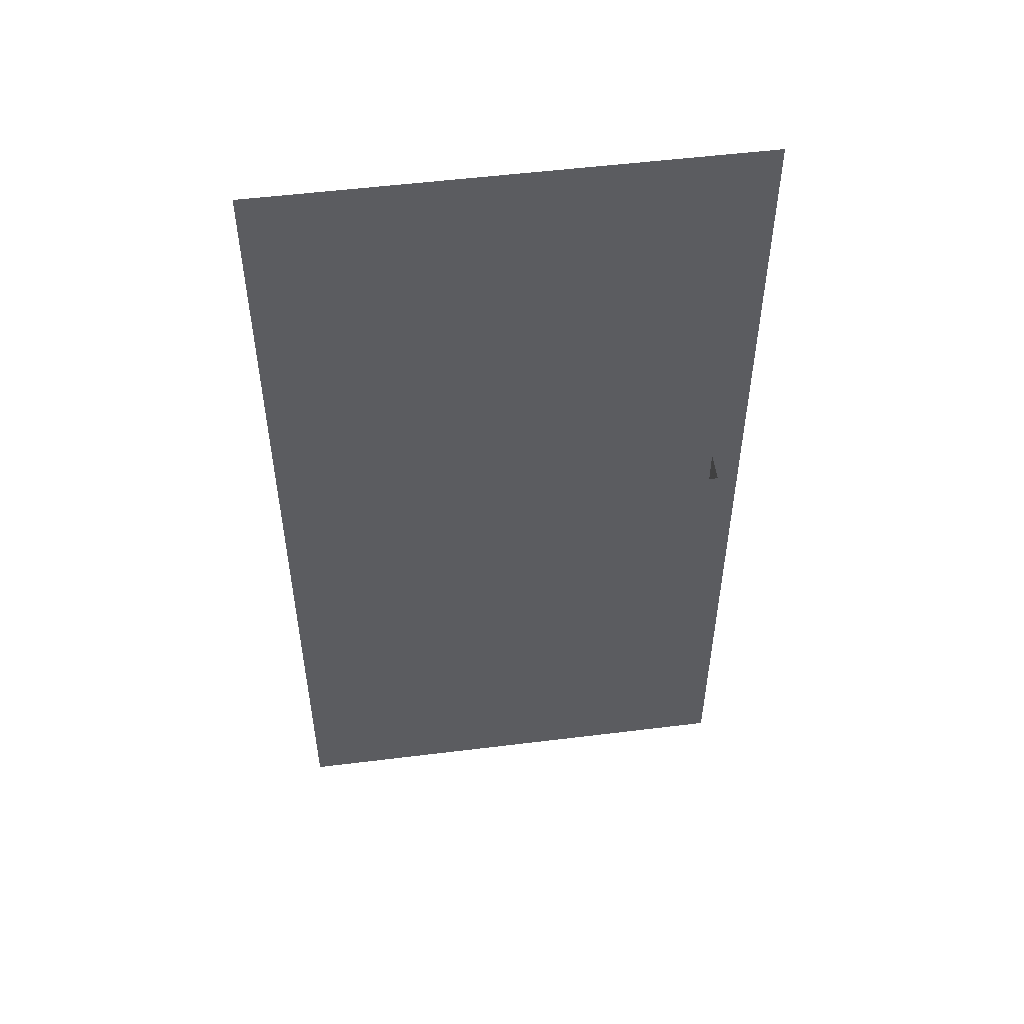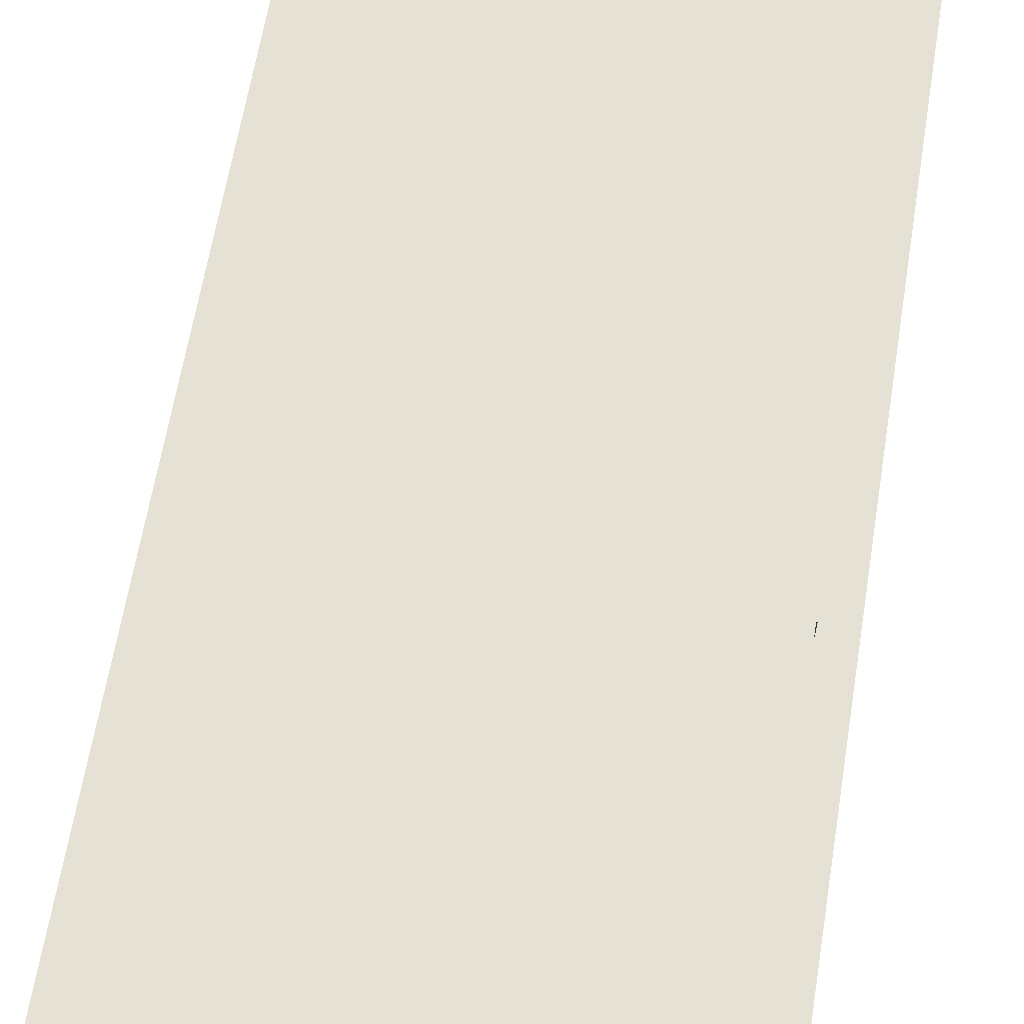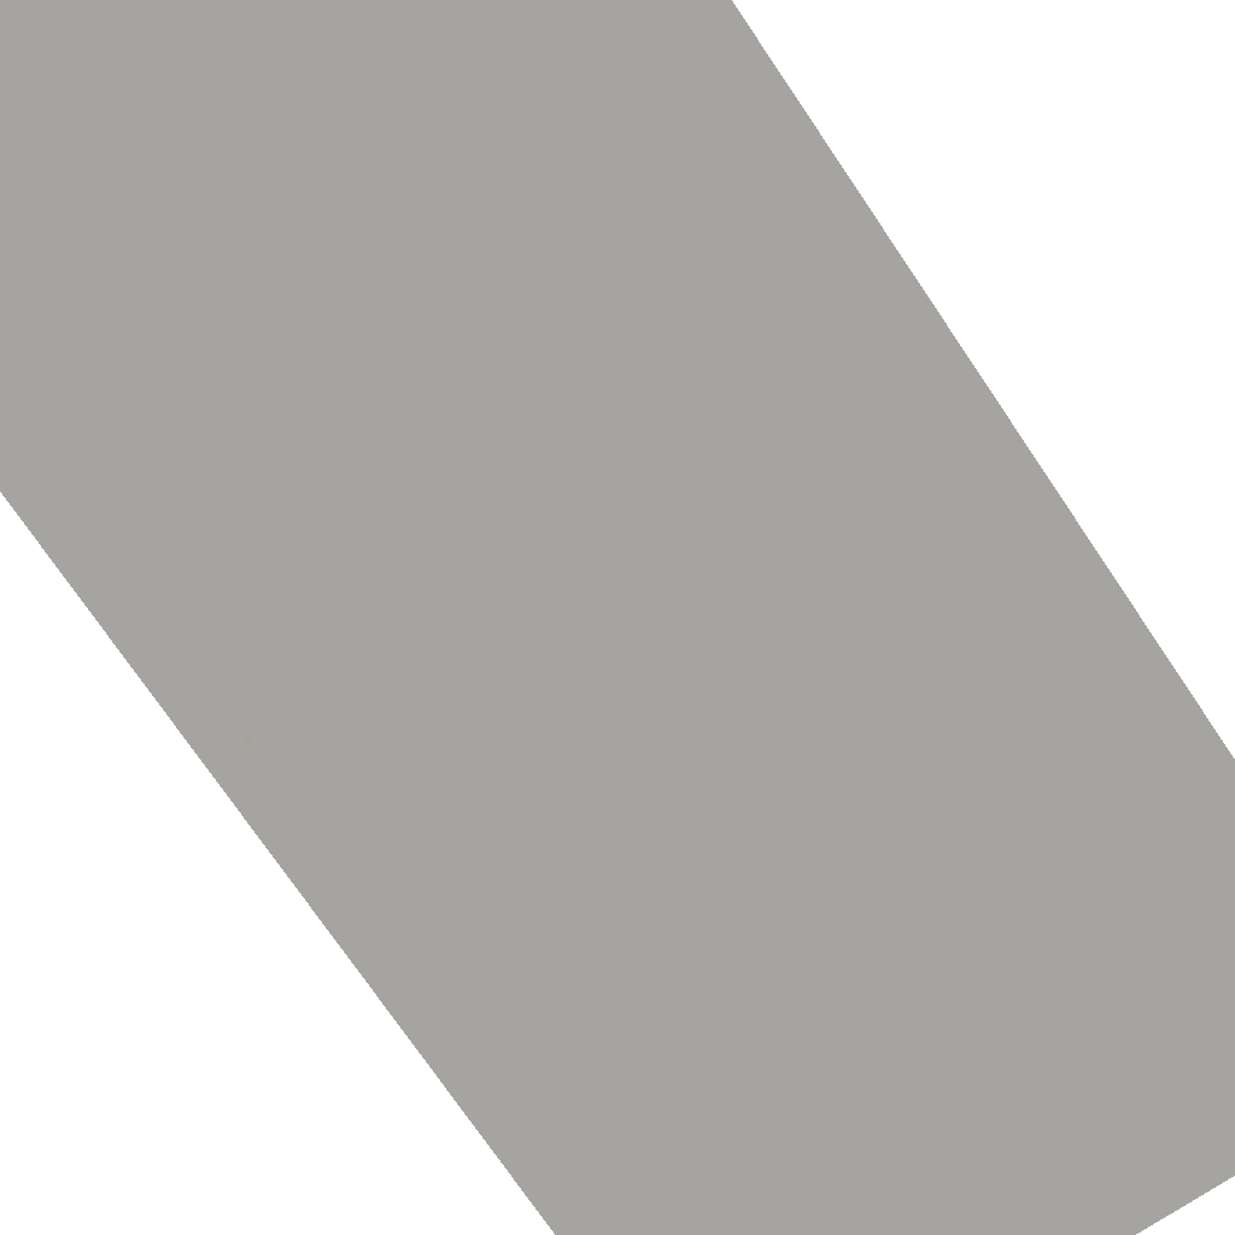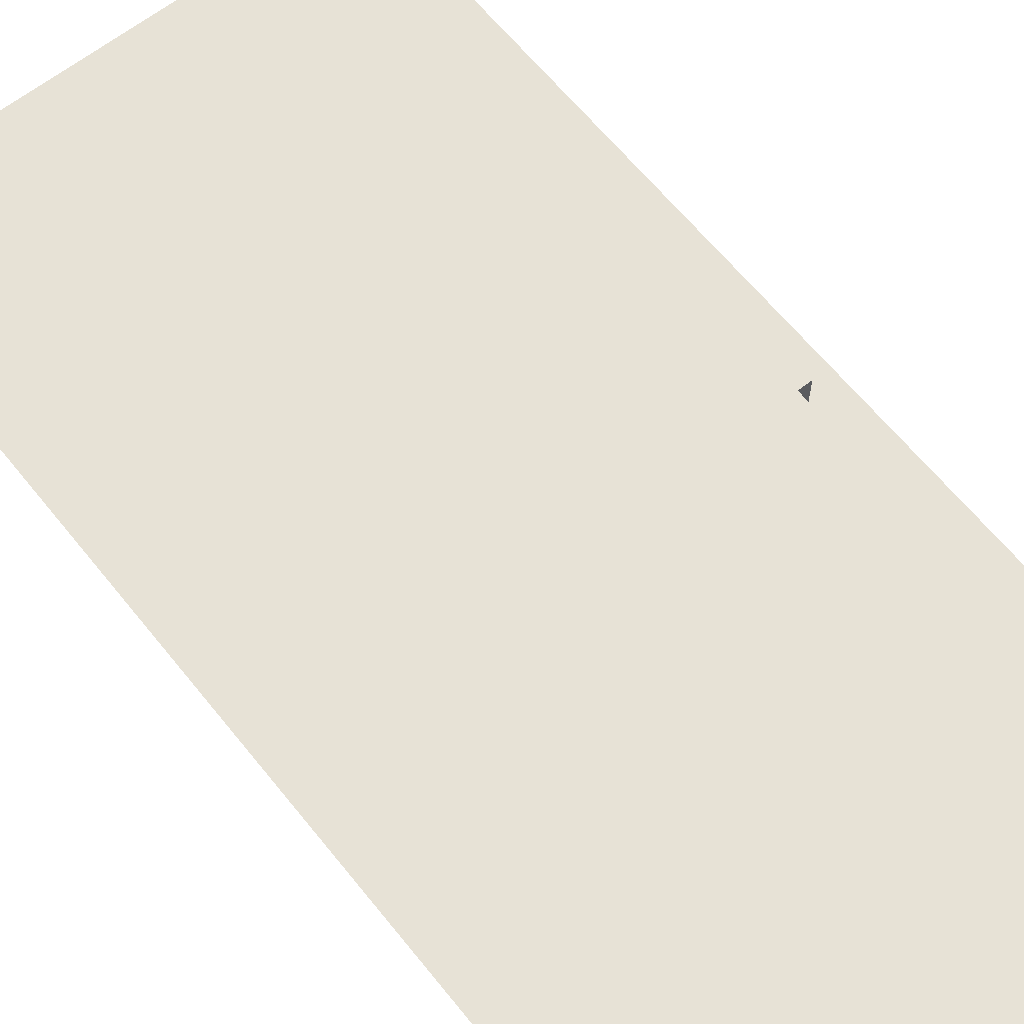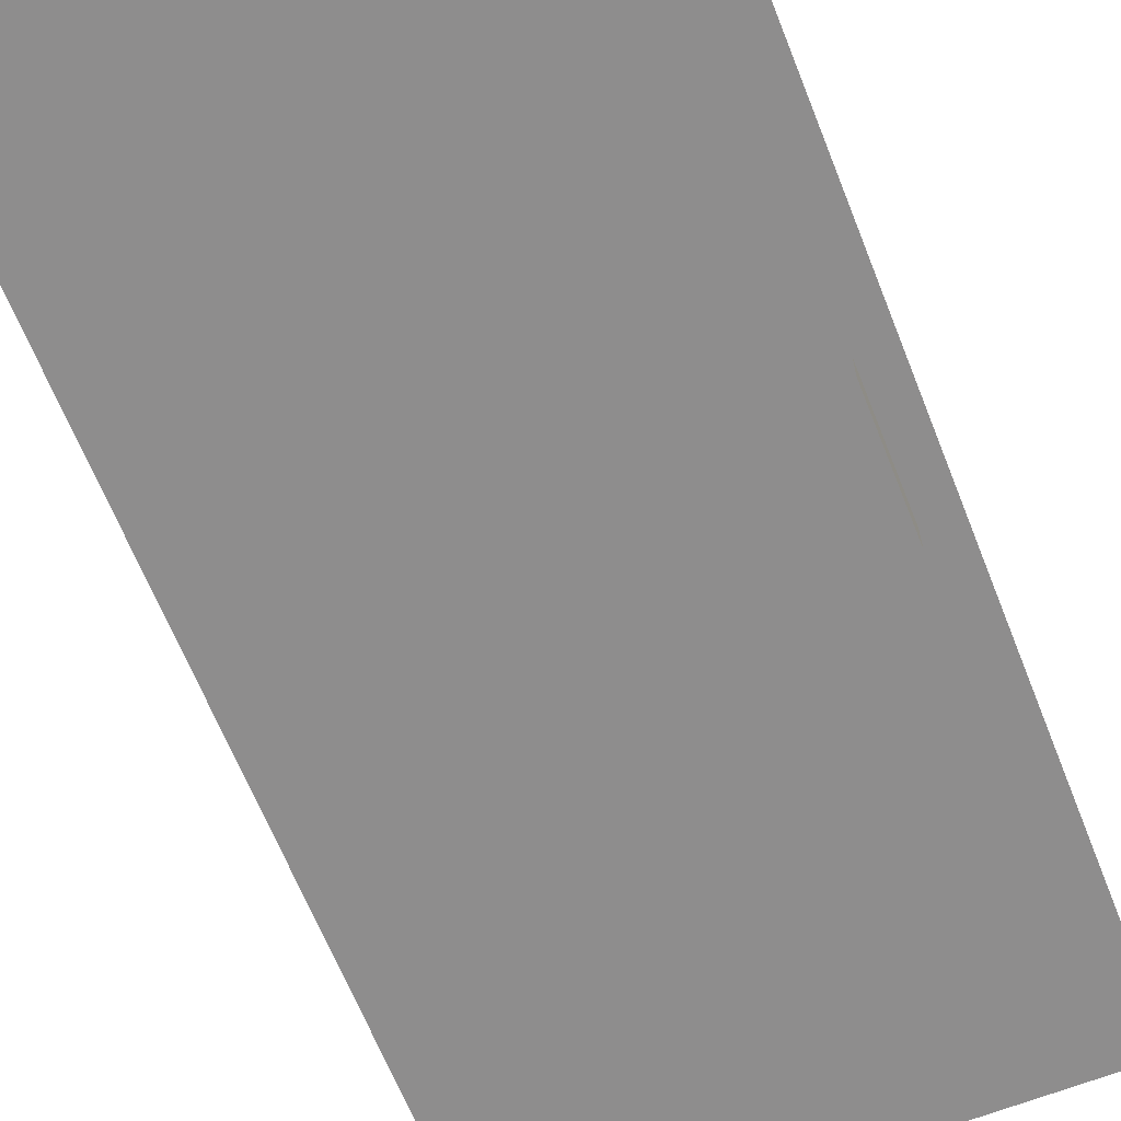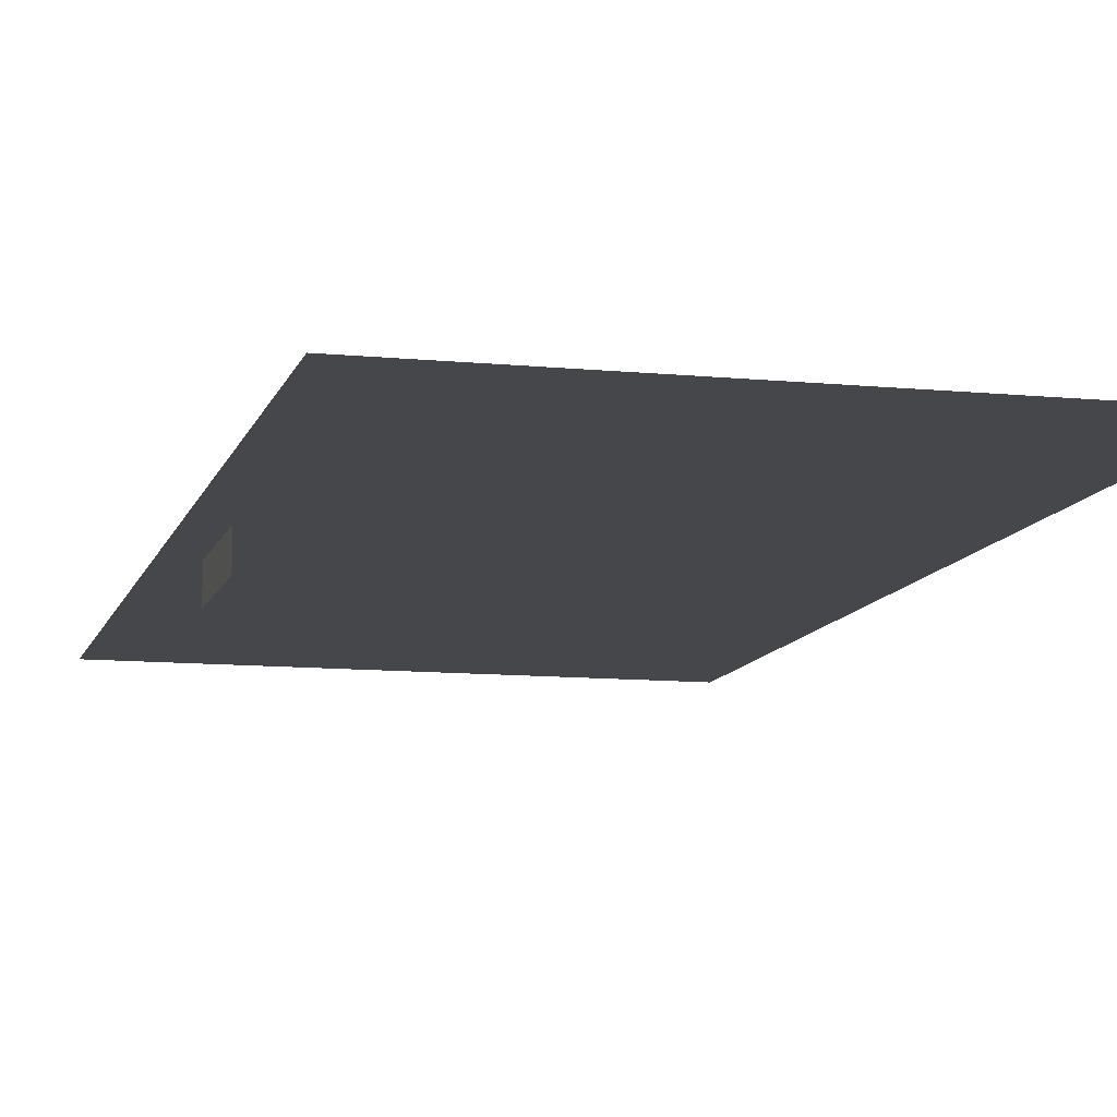
<metadata>
{"format":"obj","ext":"obj","renderer":"f3d","projection":"perspective","resolution":1024,"background":"white","views":[{"elev":52.7,"azim":172.4,"up":"+Y"},{"elev":64.3,"azim":-170.6,"up":"+Z"},{"elev":-73.2,"azim":34.0,"up":"+Z"},{"elev":62.9,"azim":141.4,"up":"+Z"},{"elev":-64.7,"azim":-158.4,"up":"+Z"},{"elev":-10.4,"azim":-14.1,"up":"+Z"}]}
</metadata>
<code>
o door_glass_Plane.016
v 0.5 -0.5 -0.4375
v -0.5 -0.5 -0.4375
v 0.5 0.5 -0.4375
v -0.5 0.5 -0.4375
v 0.5 0.5 -0.4375
v -0.5 0.5 -0.4375
v 0.5 1.5 -0.4375
v -0.5 1.5 -0.4375
v 0.5 0.25 -0.4375
v -0.5 0.25 -0.4375
v 0.5 0.75 -0.4375
v -0.5 0.75 -0.4375
v -0.4375 0.625 -0.5
v -0.4375 0.5 -0.5
v -0.4375 0.625 -0.375
v -0.4375 0.5 -0.375
v -0.4375 0.375 -0.5
v -0.4375 0.375 -0.375
v -0.375 0.625 -0.5
v -0.375 0.5 -0.5
v -0.375 0.375 -0.5
v -0.375 0.625 -0.375
v -0.375 0.5 -0.375
v -0.375 0.375 -0.375
v -0.4375 0.625 -0.4375
v -0.4375 0.5 -0.4375
v -0.4375 0.375 -0.4375
g door_glass_Plane.016_UV_TEST3
f 10 3 9
f 12 7 11
f 2 9 1
f 6 11 5
f 26 15 25
f 14 27 26
f 14 21 17
f 13 20 14
f 18 23 16
f 16 22 15
f 26 18 16
f 14 25 13
f 10 4 3
f 12 8 7
f 2 10 9
f 6 12 11
f 26 16 15
f 14 17 27
f 14 20 21
f 13 19 20
f 18 24 23
f 16 23 22
f 26 27 18
f 14 26 25

</code>
